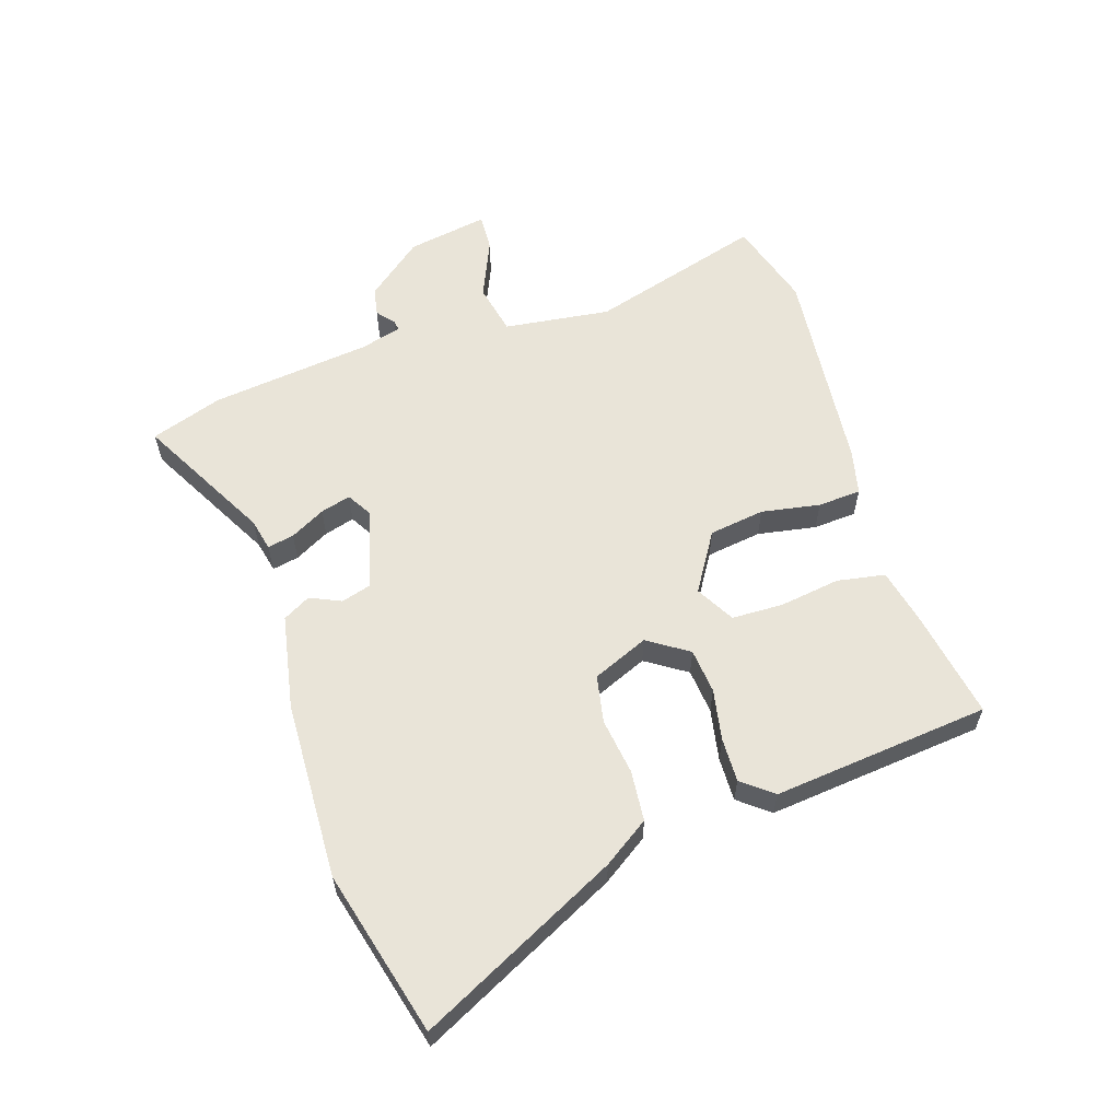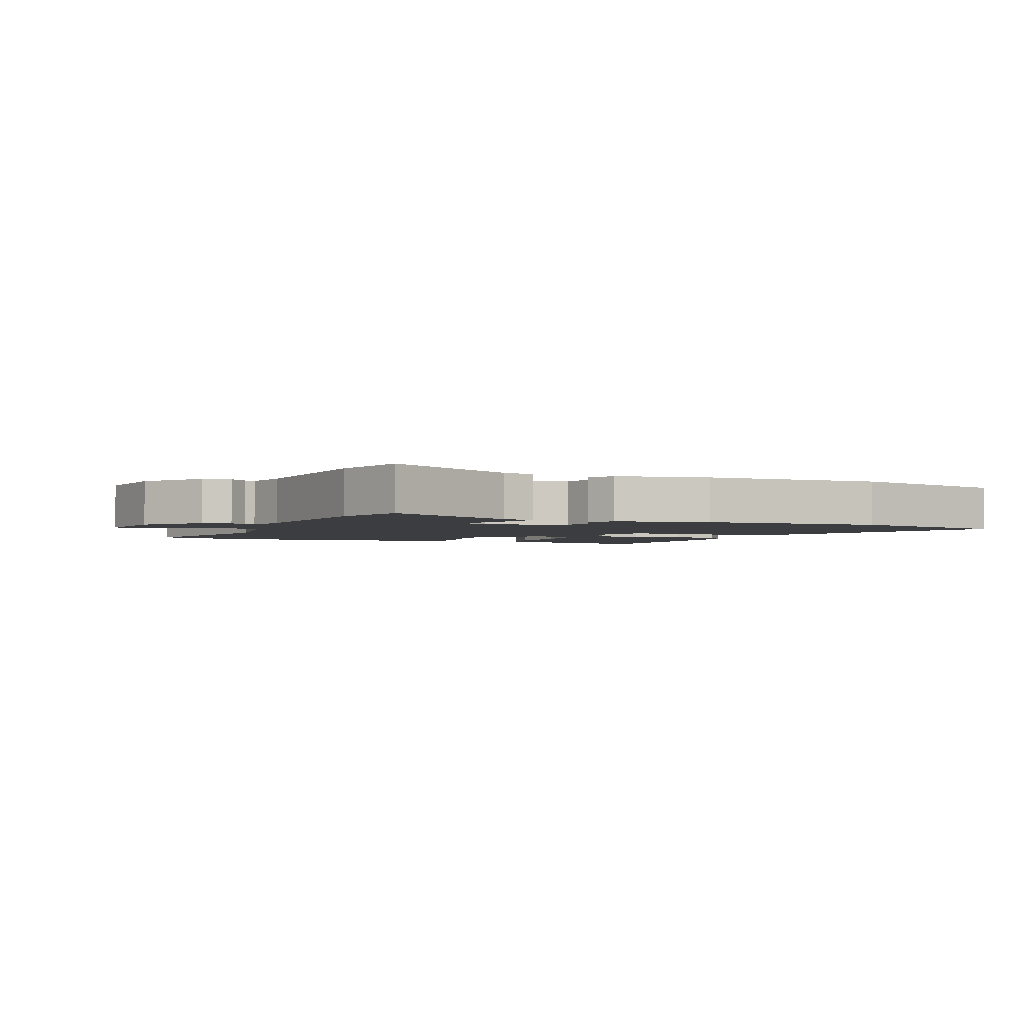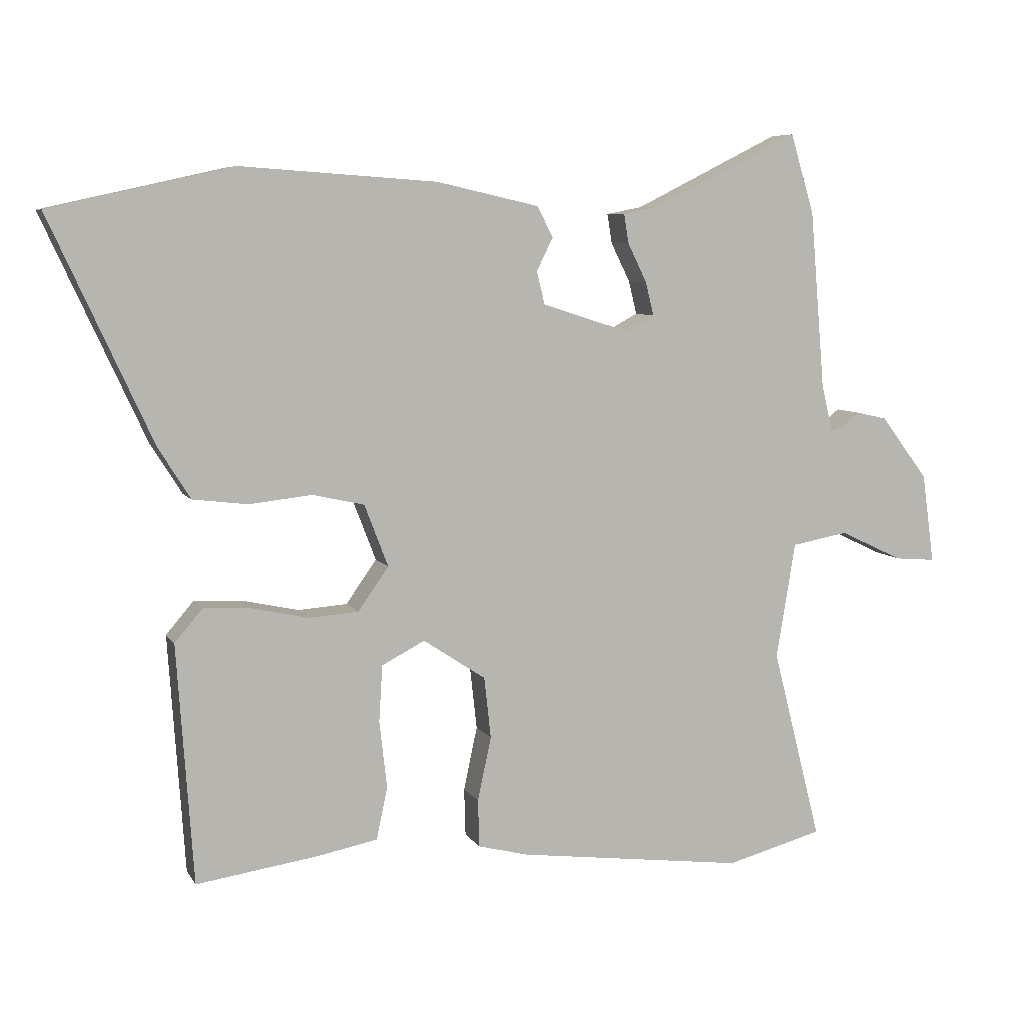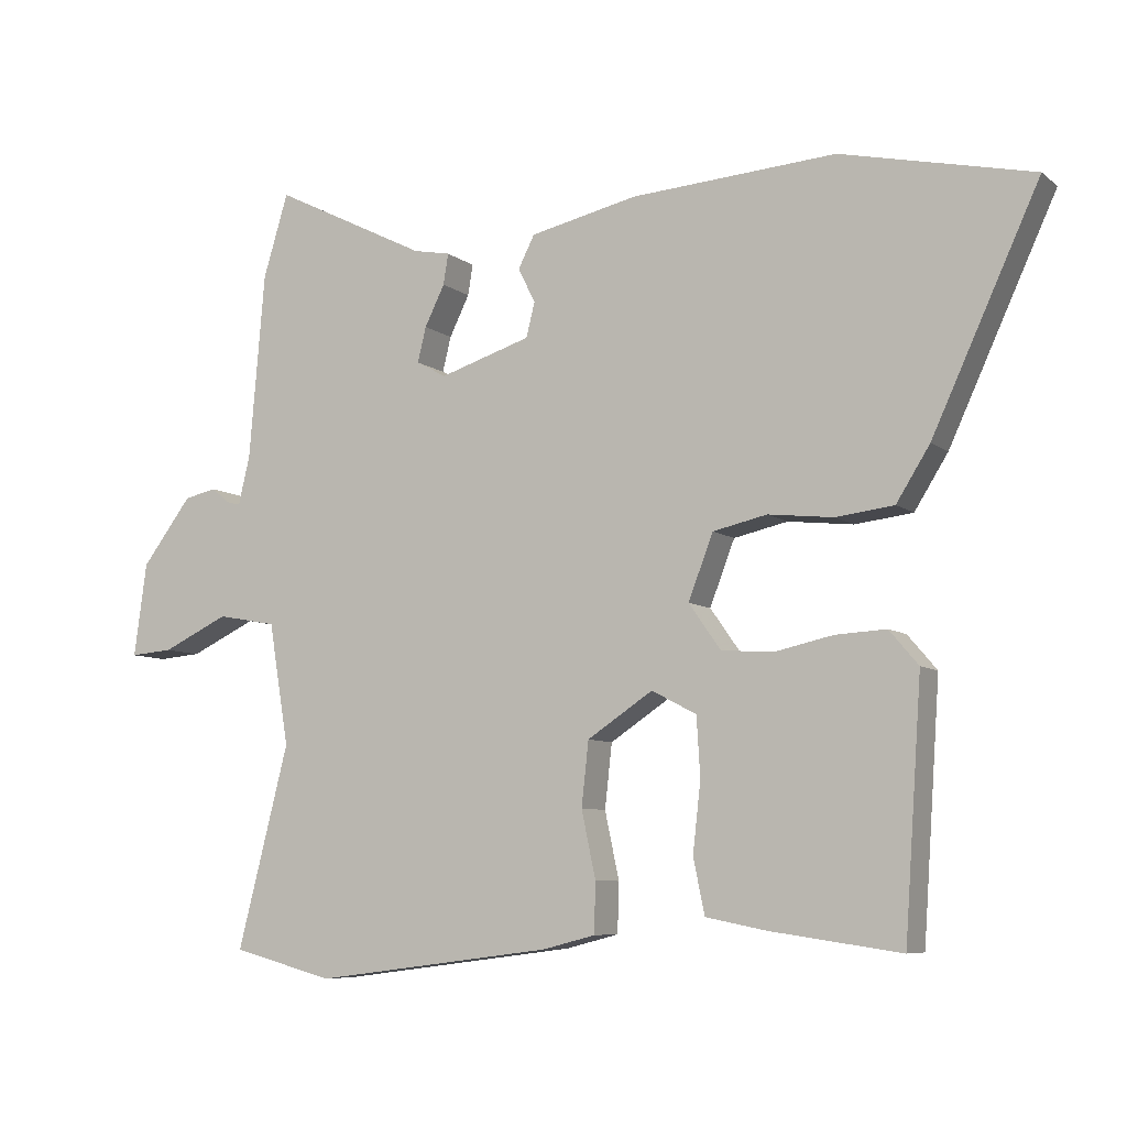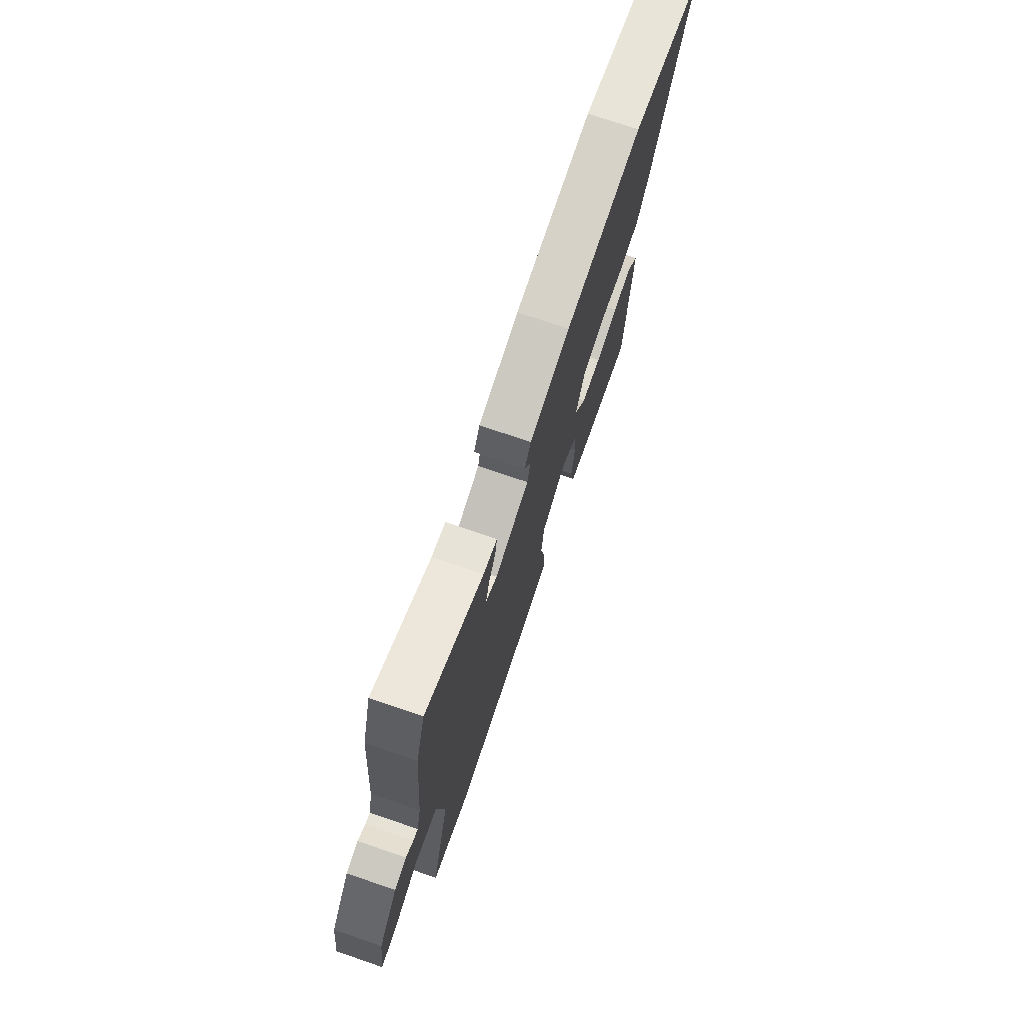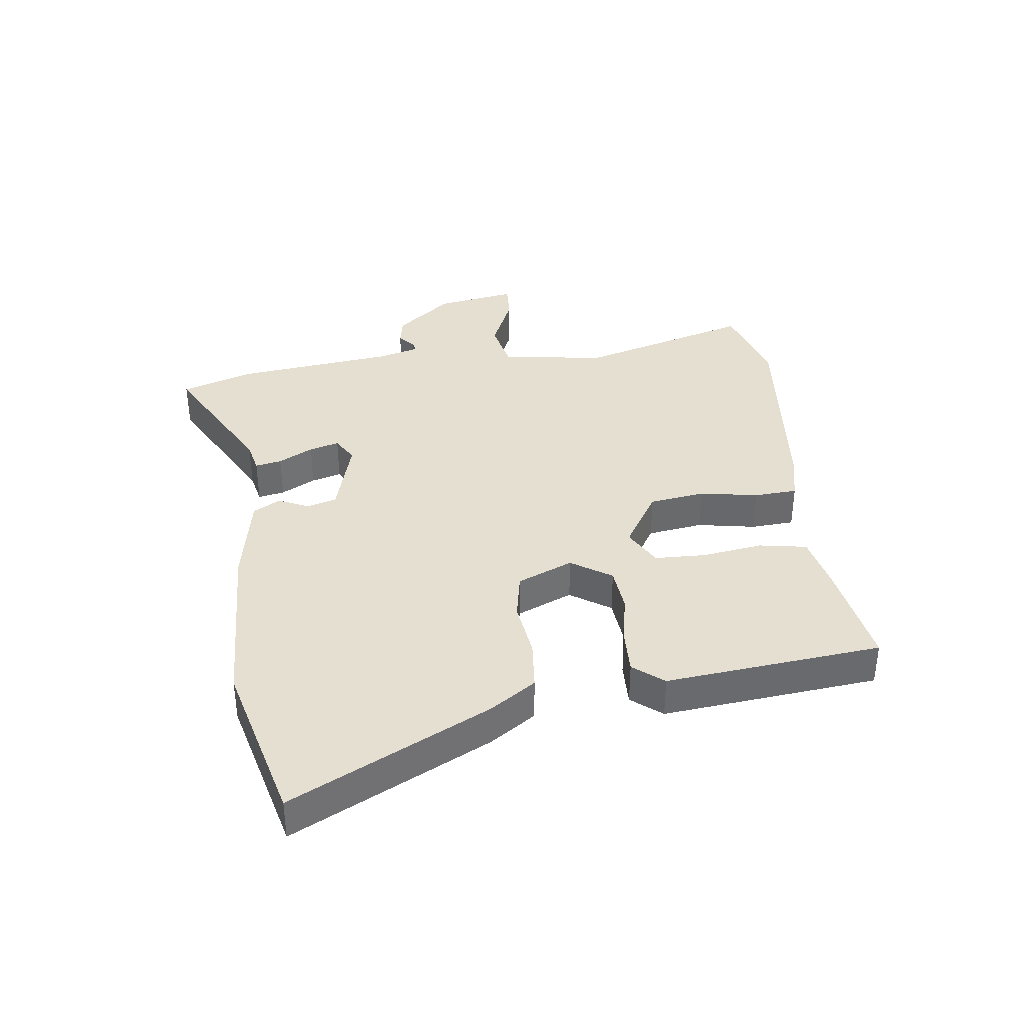
<metadata>
{"format":"obj","ext":"obj","renderer":"f3d","projection":"perspective","resolution":1024,"background":"white","views":[{"elev":59.8,"azim":70.2,"up":"+Y"},{"elev":-2.8,"azim":-24.1,"up":"+Y"},{"elev":7.2,"azim":161.8,"up":"+Z"},{"elev":-7.4,"azim":27.0,"up":"+Z"},{"elev":73.7,"azim":-71.1,"up":"+Z"},{"elev":37.3,"azim":81.0,"up":"+Y"}]}
</metadata>
<code>
v -0.392 0.07 -0.529
v -0.534 0.07 -0.491
v -0.462 0.07 -0.208
v -0.49 0.07 -0.037
v -0.573 0.07 -0.022
v -0.666 0.07 -0.066
v -0.726 0.07 -0.071
v -0.708 0.07 0.06
v -0.638 0.07 0.153
v -0.593 0.07 0.163
v -0.565 0.07 0.141
v -0.548 0.07 0.138
v -0.532 0.07 0.206
v -0.51 0.07 0.466
v -0.475 0.07 0.583
v -0.259 0.07 0.475
v -0.207 0.07 0.465
v -0.214 0.07 0.422
v -0.242 0.07 0.365
v -0.254 0.07 0.316
v -0.212 0.07 0.293
v -0.084 0.07 0.334
v -0.072 0.07 0.382
v -0.096 0.07 0.431
v -0.073 0.07 0.476
v 0.078 0.07 0.51
v 0.366 0.07 0.53
v 0.635 0.07 0.47
v 0.485 0.07 0.143
v 0.438 0.07 0.068
v 0.357 0.07 0.058
v 0.265 0.07 0.068
v 0.189 0.07 0.051
v 0.154 0.07 -0.04
v 0.199 0.07 -0.104
v 0.272 0.07 -0.109
v 0.354 0.07 -0.091
v 0.425 0.07 -0.087
v 0.466 0.07 -0.135
v 0.442 0.07 -0.486
v 0.261 0.07 -0.46
v 0.174 0.07 -0.443
v 0.158 0.07 -0.366
v 0.169 0.07 -0.268
v 0.164 0.07 -0.185
v 0.101 0.07 -0.152
v 0.009 0.07 -0.213
v -0.001 0.07 -0.303
v 0.019 0.07 -0.397
v 0.017 0.07 -0.467
v -0.057 0.07 -0.486
v -0.392 0 -0.529
v -0.534 0 -0.491
v -0.462 0 -0.208
v -0.49 0 -0.037
v -0.573 0 -0.022
v -0.666 0 -0.066
v -0.726 0 -0.071
v -0.708 0 0.06
v -0.638 0 0.153
v -0.593 0 0.163
v -0.565 0 0.141
v -0.548 0 0.138
v -0.532 0 0.206
v -0.51 0 0.466
v -0.475 0 0.583
v -0.259 0 0.475
v -0.207 0 0.465
v -0.214 0 0.422
v -0.242 0 0.365
v -0.254 0 0.316
v -0.212 0 0.293
v -0.084 0 0.334
v -0.072 0 0.382
v -0.096 0 0.431
v -0.073 0 0.476
v 0.078 0 0.51
v 0.366 0 0.53
v 0.635 0 0.47
v 0.485 0 0.143
v 0.438 0 0.068
v 0.357 0 0.058
v 0.265 0 0.068
v 0.189 0 0.051
v 0.154 0 -0.04
v 0.199 0 -0.104
v 0.272 0 -0.109
v 0.354 0 -0.091
v 0.425 0 -0.087
v 0.466 0 -0.135
v 0.442 0 -0.486
v 0.261 0 -0.46
v 0.174 0 -0.443
v 0.158 0 -0.366
v 0.169 0 -0.268
v 0.164 0 -0.185
v 0.101 0 -0.152
v 0.009 0 -0.213
v -0.001 0 -0.303
v 0.019 0 -0.397
v 0.017 0 -0.467
v -0.057 0 -0.486
f 48 49 50 51
f 47 48 51 1
f 41 42 43 44
f 41 44 45
f 40 41 45
f 39 40 45
f 36 37 38 39
f 35 36 39 45
f 34 35 45 46
f 29 30 31 32
f 29 32 33
f 28 29 33
f 27 28 33
f 23 24 25 26
f 22 23 26 27
f 16 17 18 19
f 16 19 20
f 13 14 15 16
f 12 13 16 20
f 8 9 10 11
f 8 11 12
f 5 6 7 8
f 4 5 8 12
f 47 1 2 3
f 47 3 4
f 22 27 33 34
f 21 22 34 46
f 20 21 46 47
f 4 12 20 47
f 102 101 100 99
f 52 102 99 98
f 95 94 93 92
f 96 95 92
f 96 92 91
f 96 91 90
f 90 89 88 87
f 96 90 87 86
f 97 96 86 85
f 83 82 81 80
f 84 83 80
f 84 80 79
f 84 79 78
f 77 76 75 74
f 78 77 74 73
f 70 69 68 67
f 71 70 67
f 67 66 65 64
f 71 67 64 63
f 62 61 60 59
f 63 62 59
f 59 58 57 56
f 63 59 56 55
f 54 53 52 98
f 55 54 98
f 85 84 78 73
f 97 85 73 72
f 98 97 72 71
f 98 71 63 55
f 1 52 53 2
f 2 53 54 3
f 3 54 55 4
f 4 55 56 5
f 5 56 57 6
f 6 57 58 7
f 7 58 59 8
f 8 59 60 9
f 9 60 61 10
f 10 61 62 11
f 11 62 63 12
f 12 63 64 13
f 13 64 65 14
f 14 65 66 15
f 15 66 67 16
f 16 67 68 17
f 17 68 69 18
f 18 69 70 19
f 19 70 71 20
f 20 71 72 21
f 21 72 73 22
f 22 73 74 23
f 23 74 75 24
f 24 75 76 25
f 25 76 77 26
f 26 77 78 27
f 27 78 79 28
f 28 79 80 29
f 29 80 81 30
f 30 81 82 31
f 31 82 83 32
f 32 83 84 33
f 33 84 85 34
f 34 85 86 35
f 35 86 87 36
f 36 87 88 37
f 37 88 89 38
f 38 89 90 39
f 39 90 91 40
f 40 91 92 41
f 41 92 93 42
f 42 93 94 43
f 43 94 95 44
f 44 95 96 45
f 45 96 97 46
f 46 97 98 47
f 47 98 99 48
f 48 99 100 49
f 49 100 101 50
f 50 101 102 51
f 51 102 52 1

</code>
